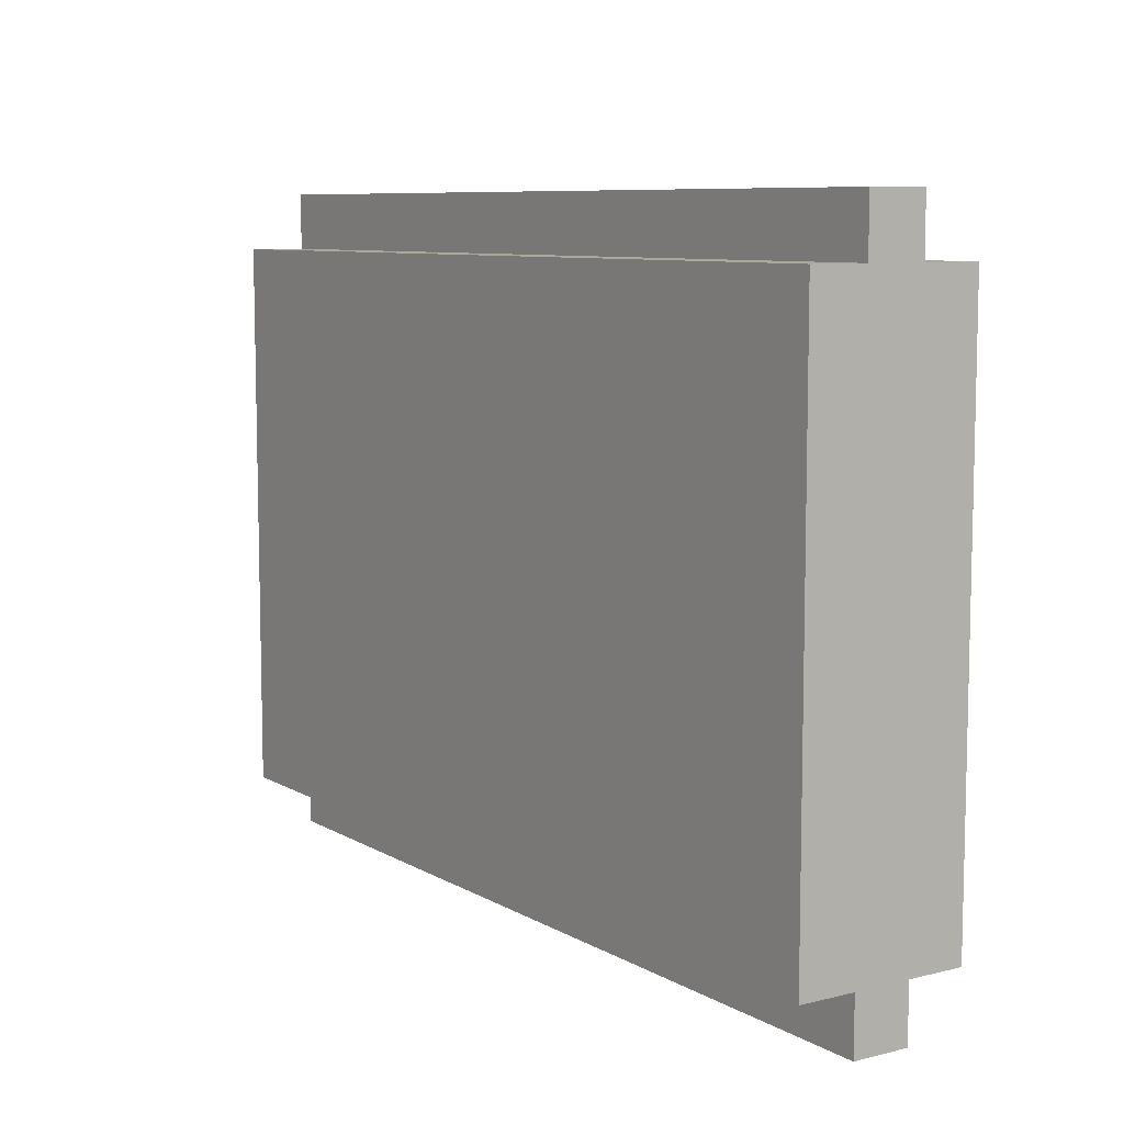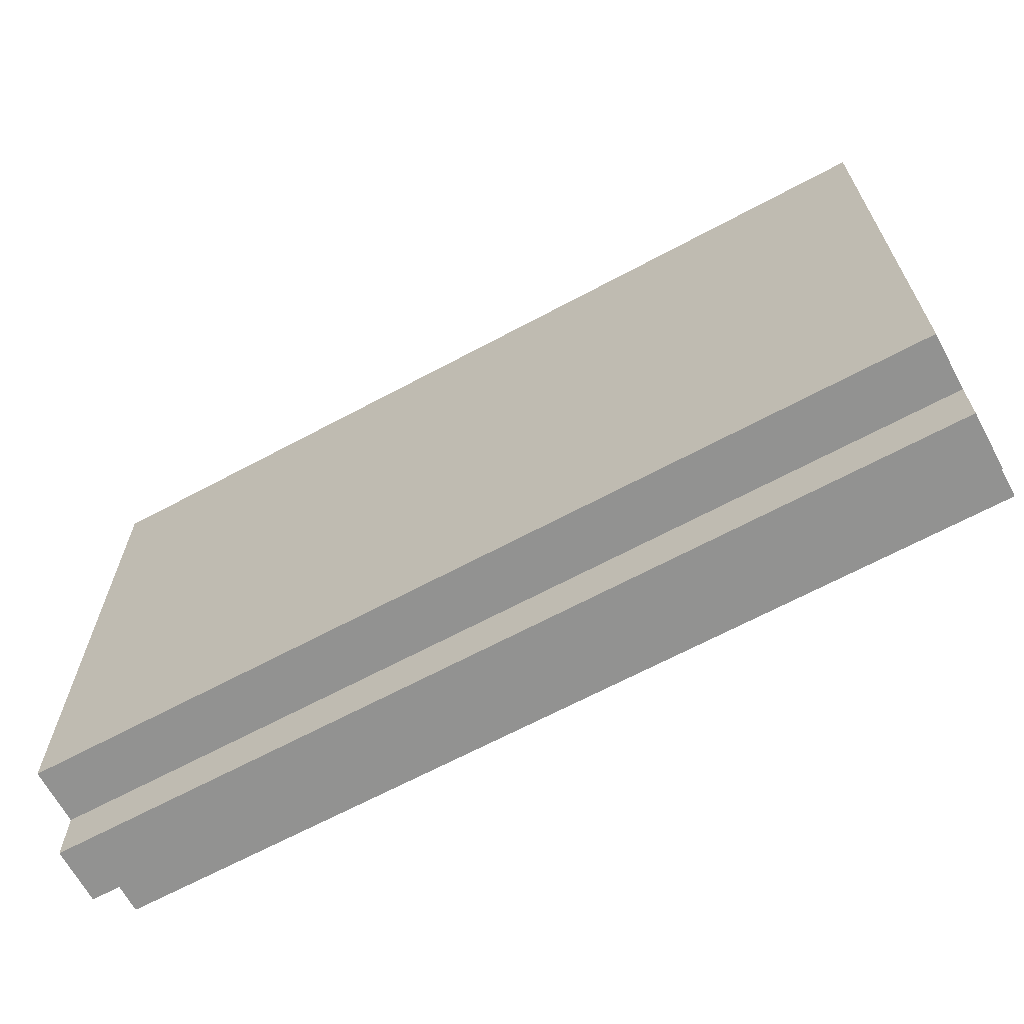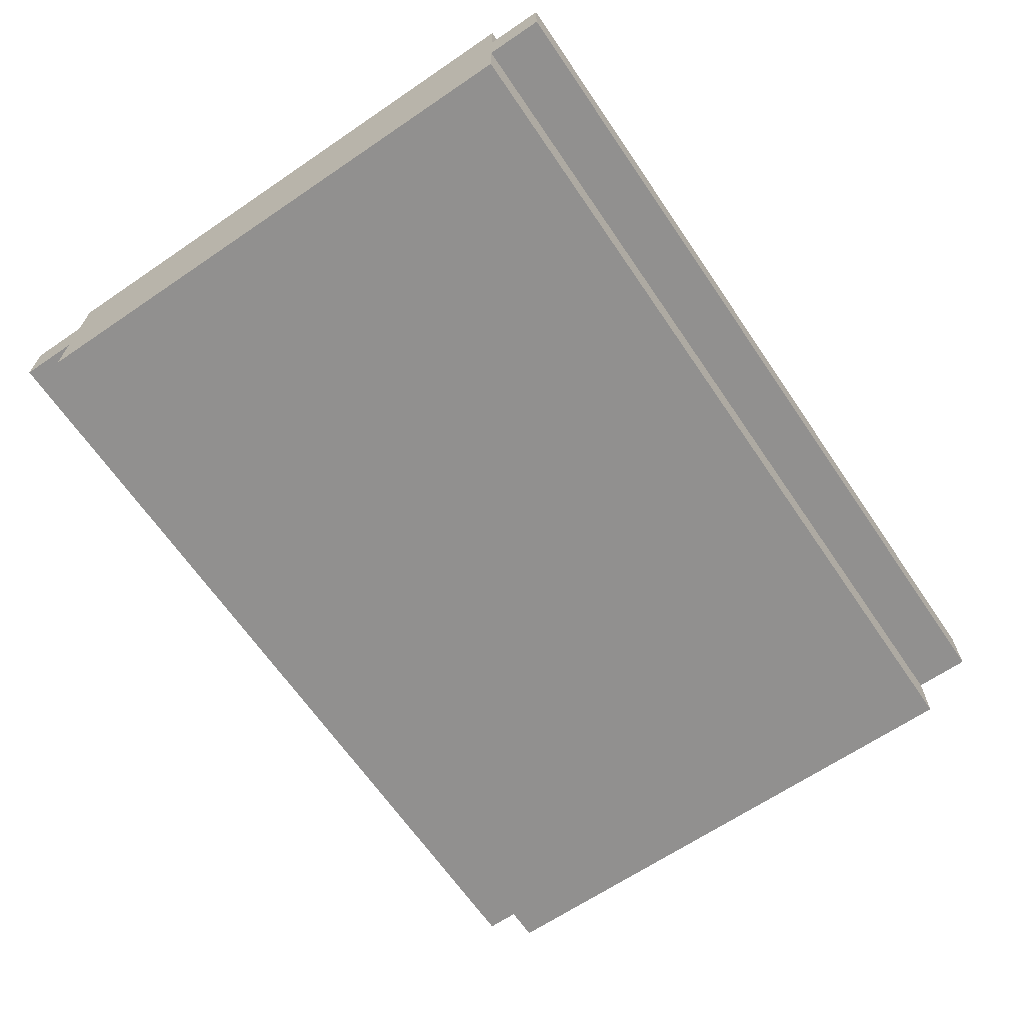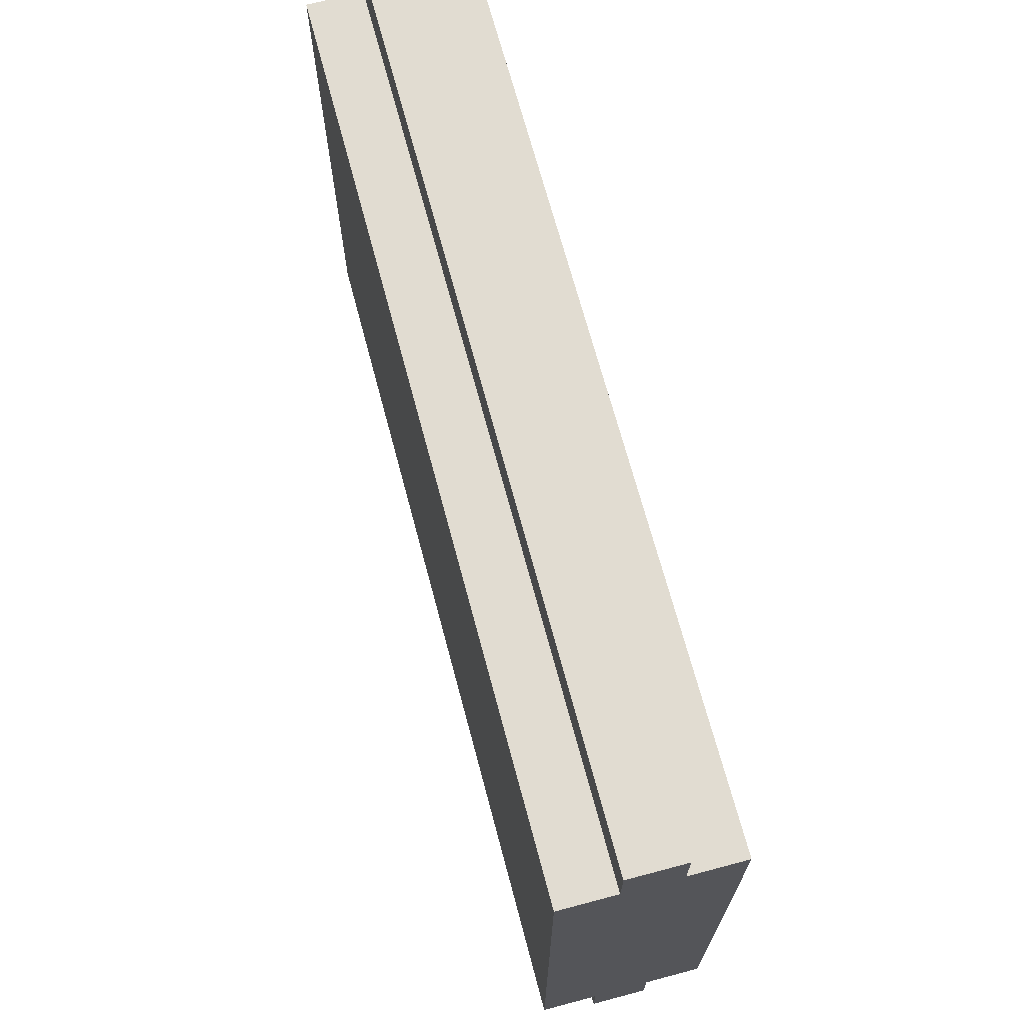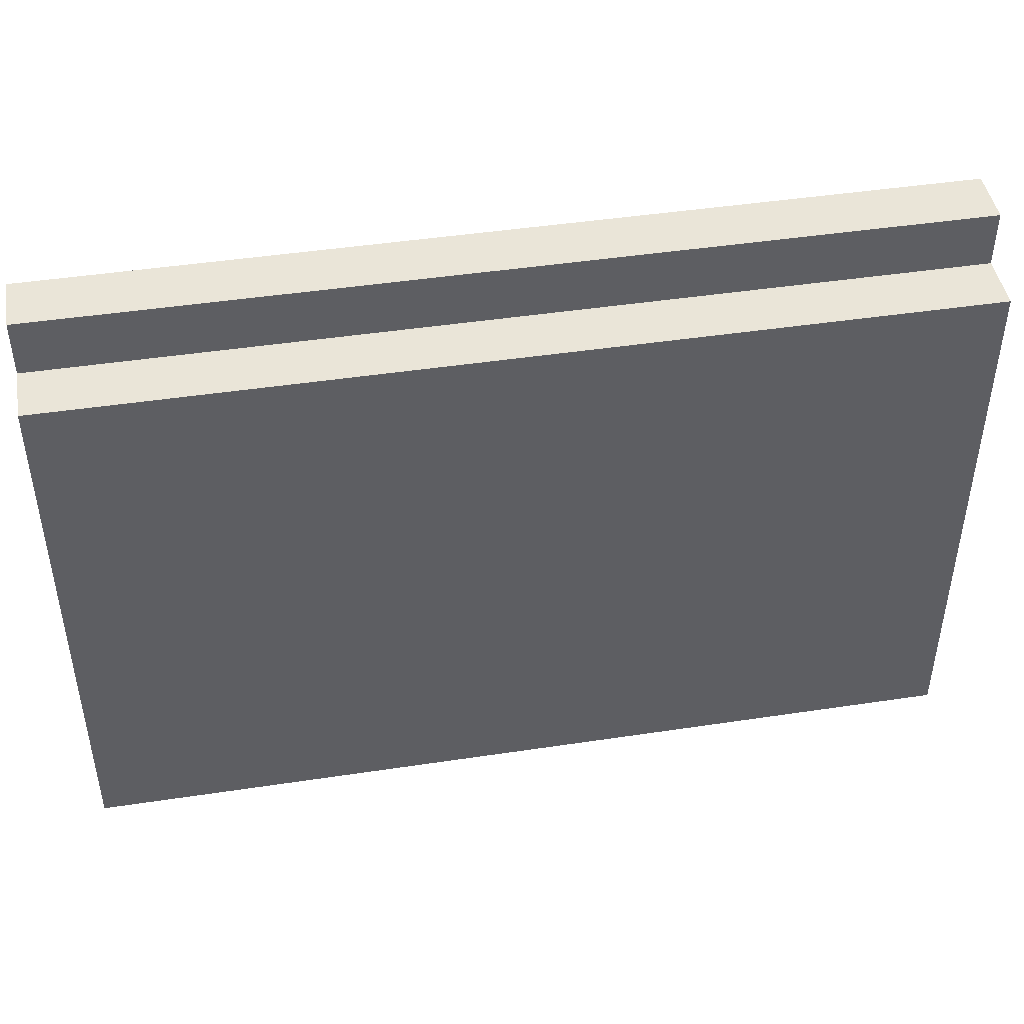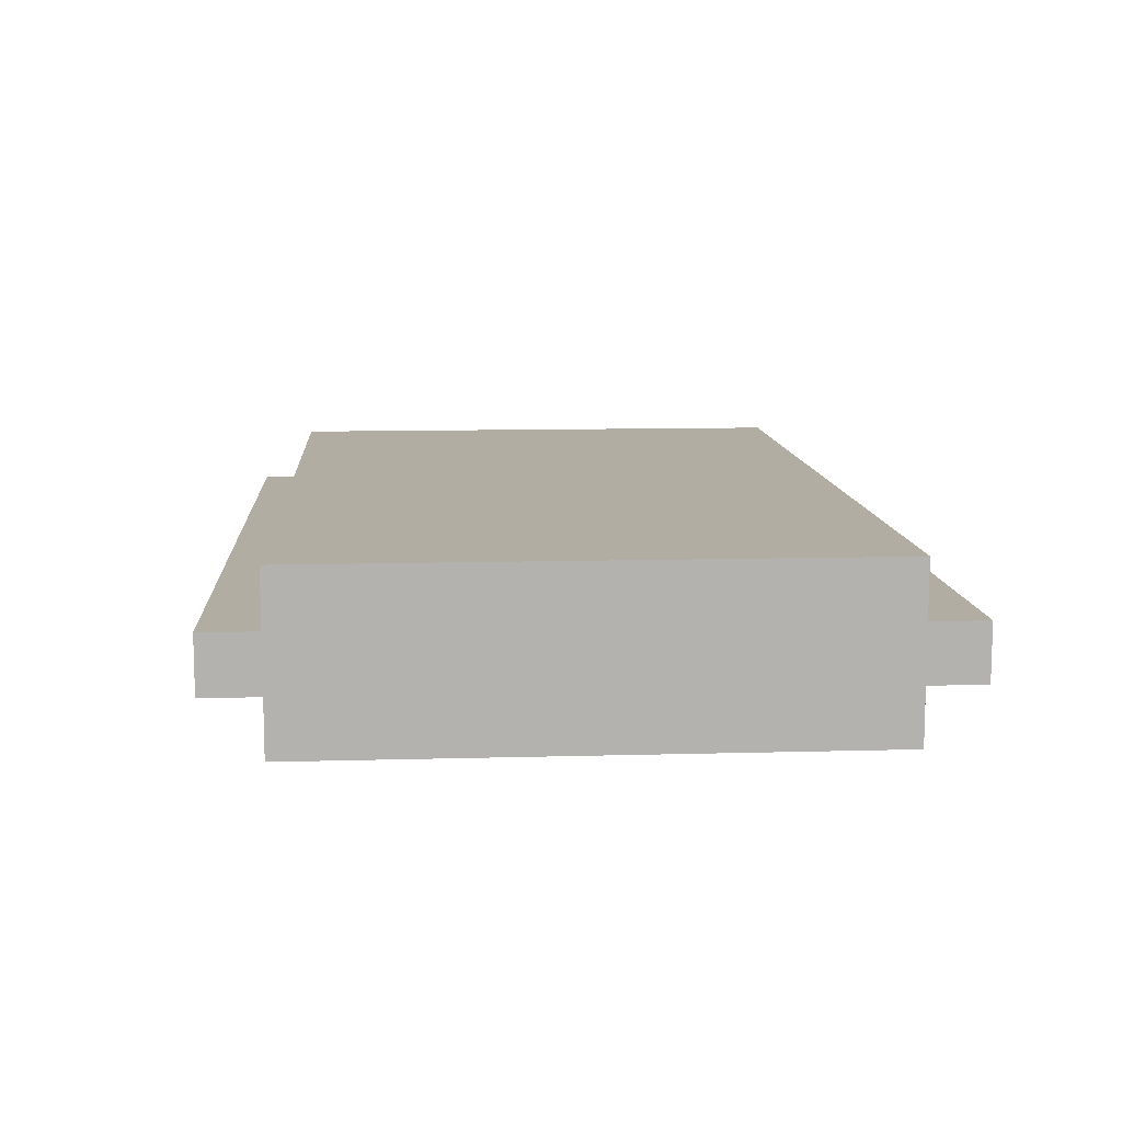
<metadata>
{"format":"obj","ext":"obj","renderer":"f3d","projection":"perspective","resolution":1024,"background":"white","views":[{"elev":8.3,"azim":56.1,"up":"+Z"},{"elev":-66.2,"azim":28.3,"up":"+Z"},{"elev":-65.7,"azim":-55.7,"up":"+Y"},{"elev":69.1,"azim":75.1,"up":"+Z"},{"elev":45.4,"azim":-9.9,"up":"+Z"},{"elev":10.6,"azim":-94.0,"up":"+Y"}]}
</metadata>
<code>
o
v -4.5 0.8 -7.6
v -4.5 0.8 -8.6
v -4.5 0.9 -7.5
v -4.5 0.9 -7.6
v -4.5 0.9 -8.6
v -4.5 0.9 -8.7
v -4.5 1 -7.5
v -4.5 1 -7.6
v -4.5 1 -8.6
v -4.5 1 -8.7
v -4.5 1.1 -7.6
v -4.5 1.1 -8.6
v -2.9 0.8 -7.6
v -2.9 0.8 -8.6
v -2.9 0.9 -7.5
v -2.9 0.9 -7.6
v -2.9 0.9 -8.6
v -2.9 0.9 -8.7
v -2.9 1 -7.5
v -2.9 1 -7.6
v -2.9 1 -8.6
v -2.9 1 -8.7
v -2.9 1.1 -7.6
v -2.9 1.1 -8.6
v -4.5 0.9 -7.5
v -4.5 1 -7.5
v -2.9 0.9 -7.5
v -2.9 1 -7.5
v -4.5 0.8 -7.6
v -4.5 0.9 -7.6
v -4.5 1 -7.6
v -4.5 1.1 -7.6
v -2.9 0.8 -7.6
v -2.9 0.9 -7.6
v -2.9 1 -7.6
v -2.9 1.1 -7.6
v -4.5 0.8 -8.6
v -4.5 0.9 -8.6
v -4.5 1 -8.6
v -4.5 1.1 -8.6
v -2.9 0.8 -8.6
v -2.9 0.9 -8.6
v -2.9 1 -8.6
v -2.9 1.1 -8.6
v -4.5 0.9 -8.7
v -4.5 1 -8.7
v -2.9 0.9 -8.7
v -2.9 1 -8.7
v -4.5 0.8 -7.6
v -2.9 0.8 -7.6
v -4.5 0.8 -8.6
v -2.9 0.8 -8.6
v -4.5 0.9 -7.5
v -2.9 0.9 -7.5
v -4.5 0.9 -7.6
v -2.9 0.9 -7.6
v -4.5 0.9 -8.6
v -2.9 0.9 -8.6
v -4.5 0.9 -8.7
v -2.9 0.9 -8.7
v -4.5 1 -7.5
v -2.9 1 -7.5
v -4.5 1 -7.6
v -2.9 1 -7.6
v -4.5 1 -8.6
v -2.9 1 -8.6
v -4.5 1 -8.7
v -2.9 1 -8.7
v -4.5 1.1 -7.6
v -2.9 1.1 -7.6
v -4.5 1.1 -8.6
v -2.9 1.1 -8.6
f 4 2 1
f 5 2 4
f 7 4 3
f 8 5 4
f 8 4 7
f 9 6 5
f 9 5 8
f 10 6 9
f 11 9 8
f 12 9 11
f 13 14 16
f 16 14 17
f 15 16 19
f 16 17 20
f 19 16 20
f 17 18 21
f 20 17 21
f 21 18 22
f 20 21 23
f 23 21 24
f 27 26 25
f 28 26 27
f 33 30 29
f 34 30 33
f 35 32 31
f 36 32 35
f 37 38 41
f 41 38 42
f 39 40 43
f 43 40 44
f 45 46 47
f 47 46 48
f 51 50 49
f 52 50 51
f 55 54 53
f 56 54 55
f 59 58 57
f 60 58 59
f 61 62 63
f 63 62 64
f 65 66 67
f 67 66 68
f 69 70 71
f 71 70 72

</code>
